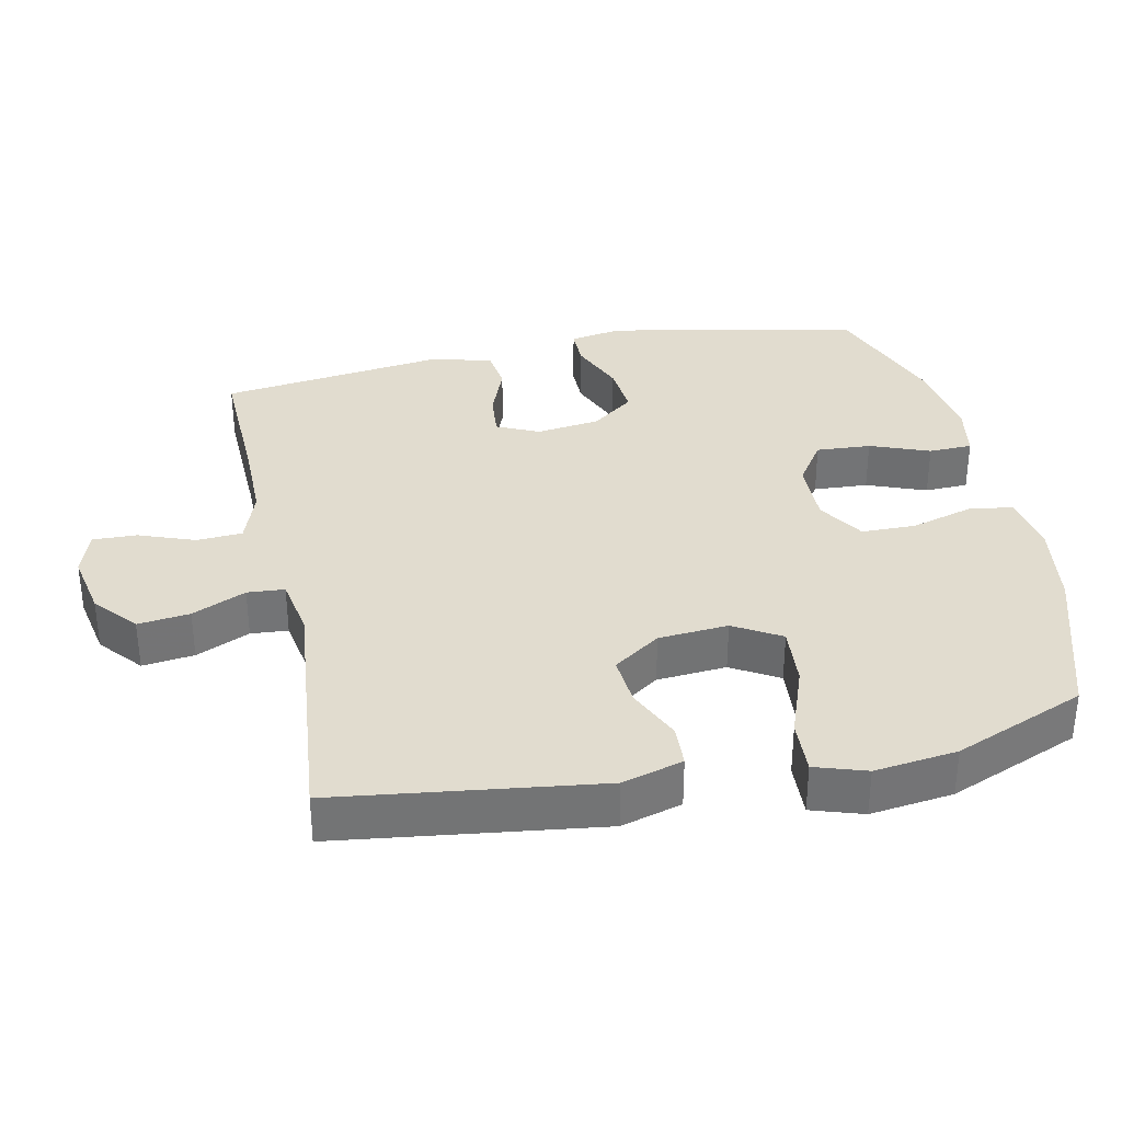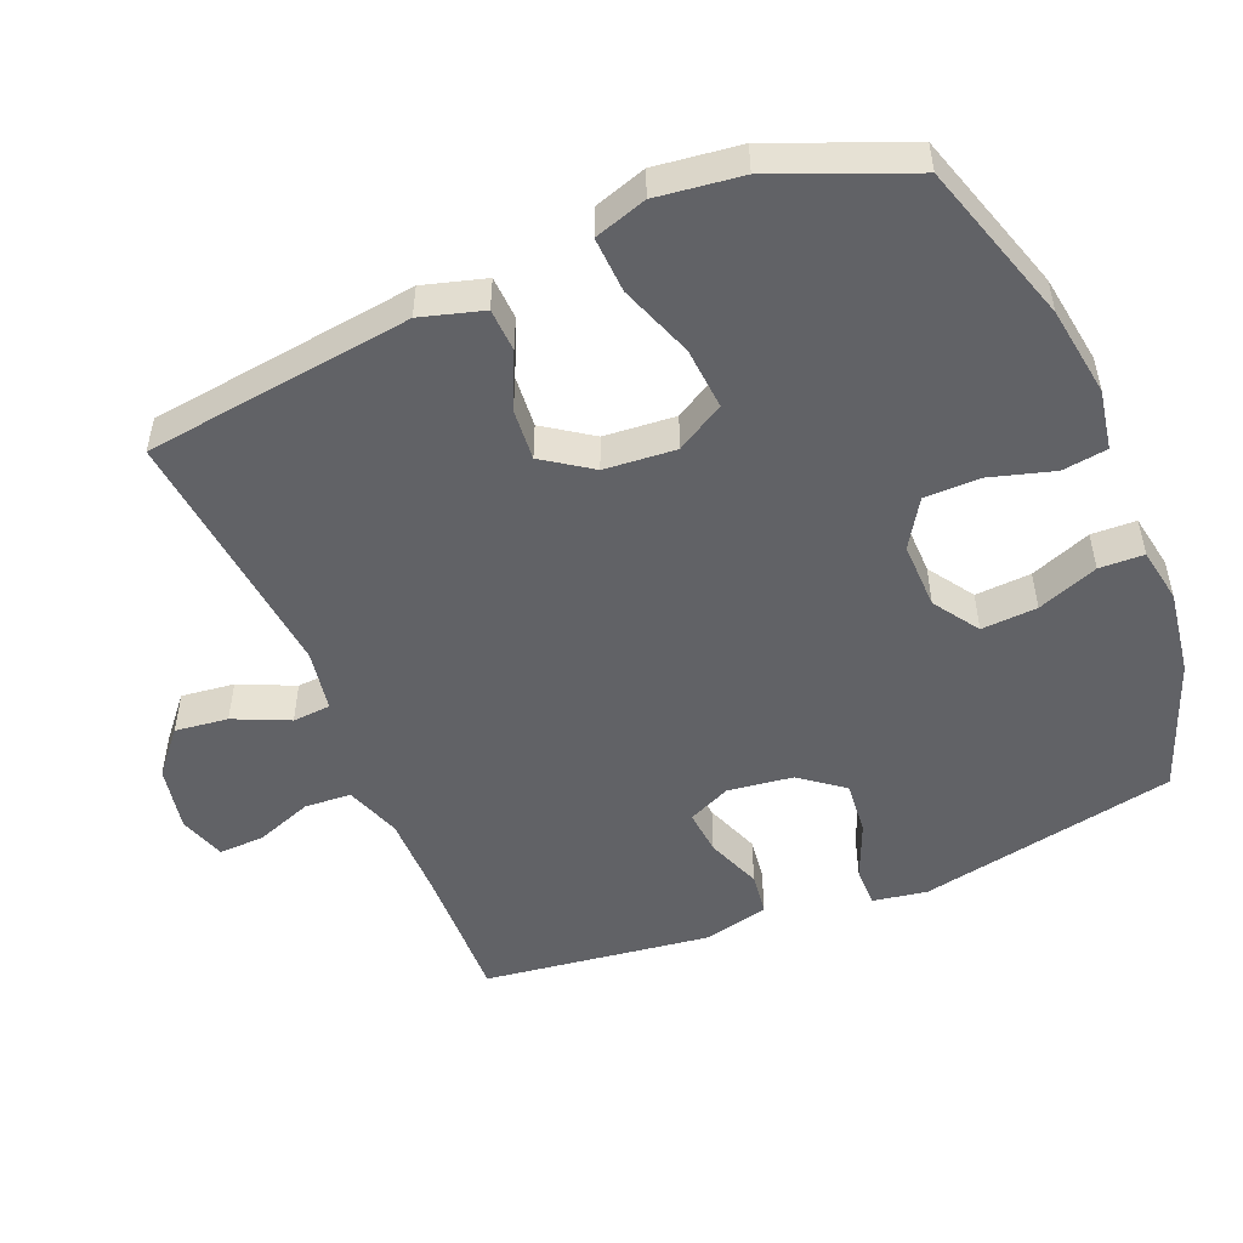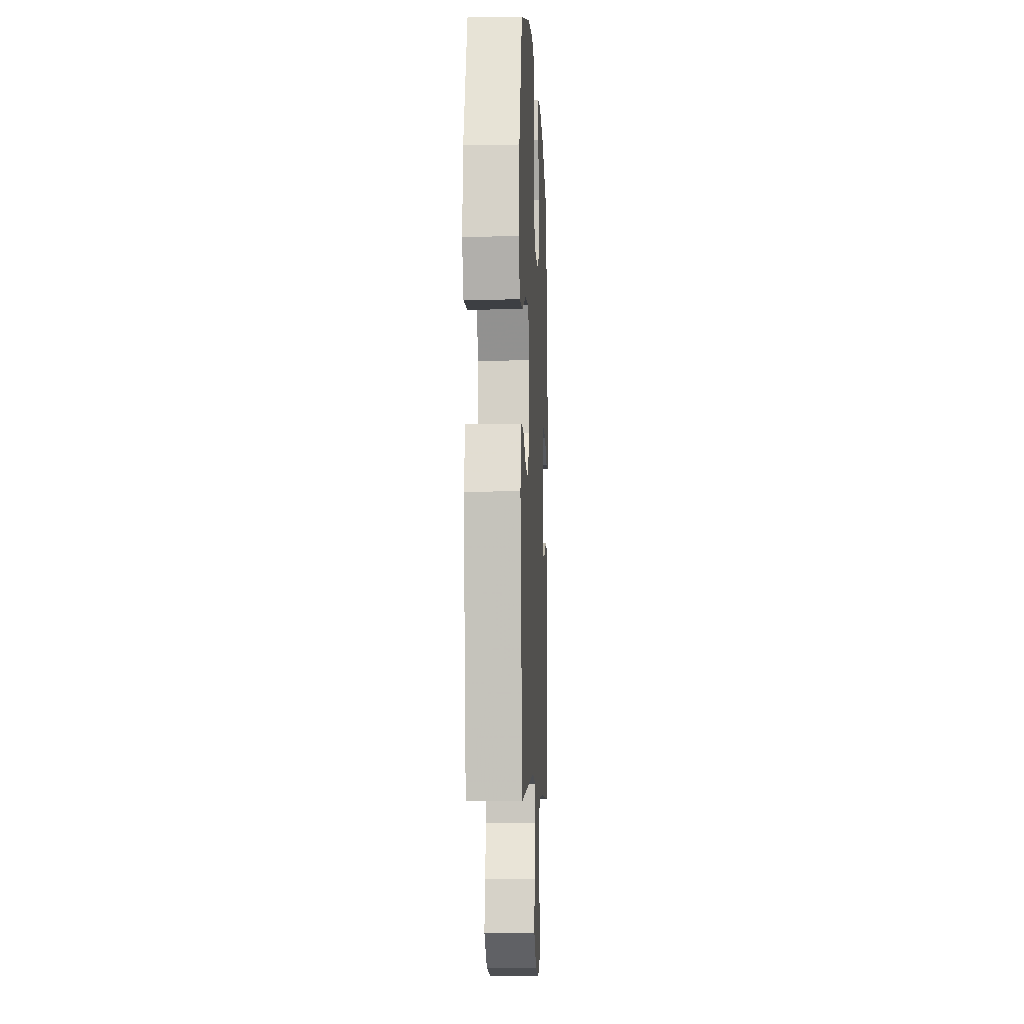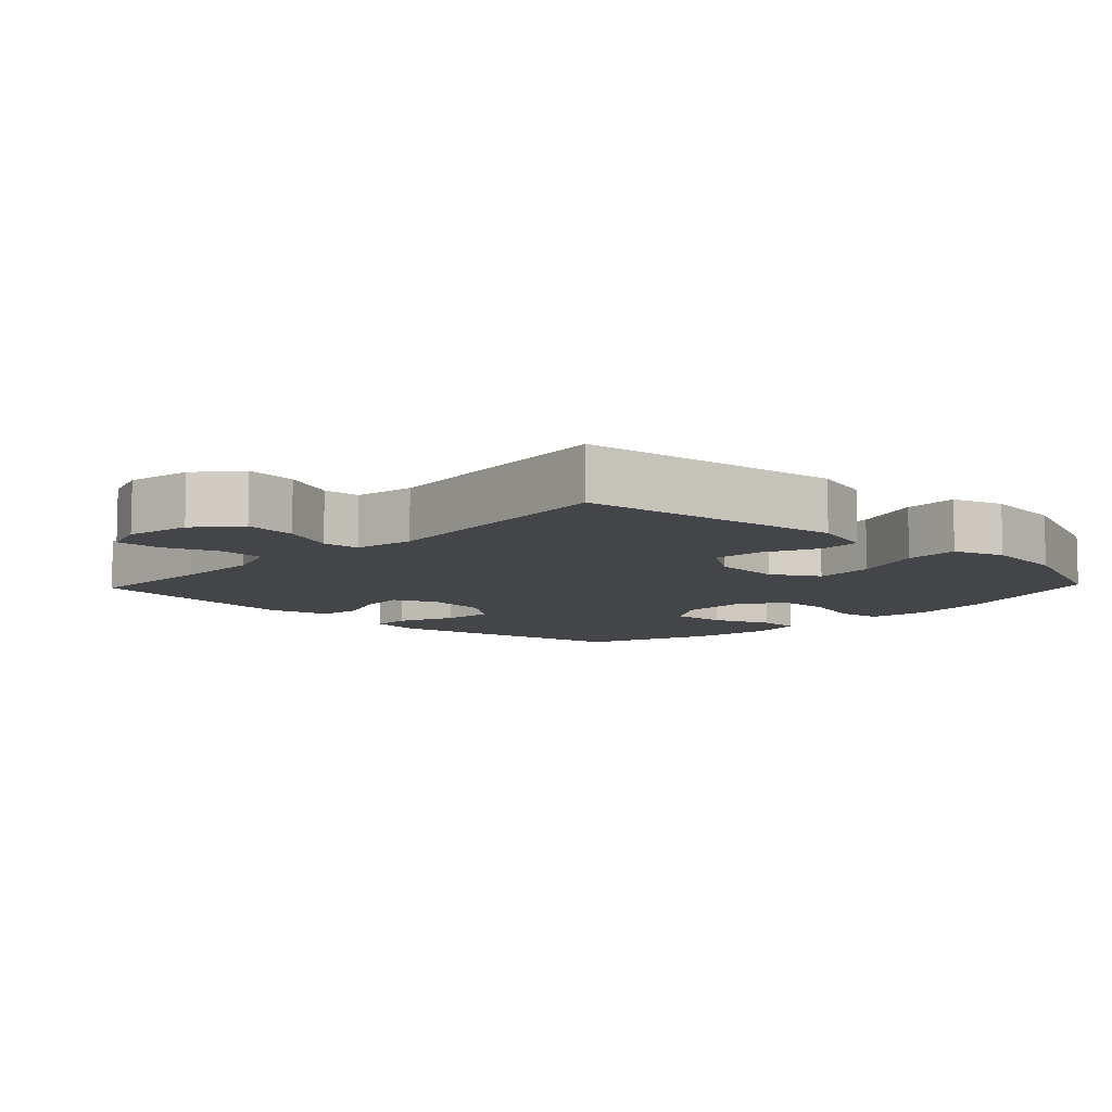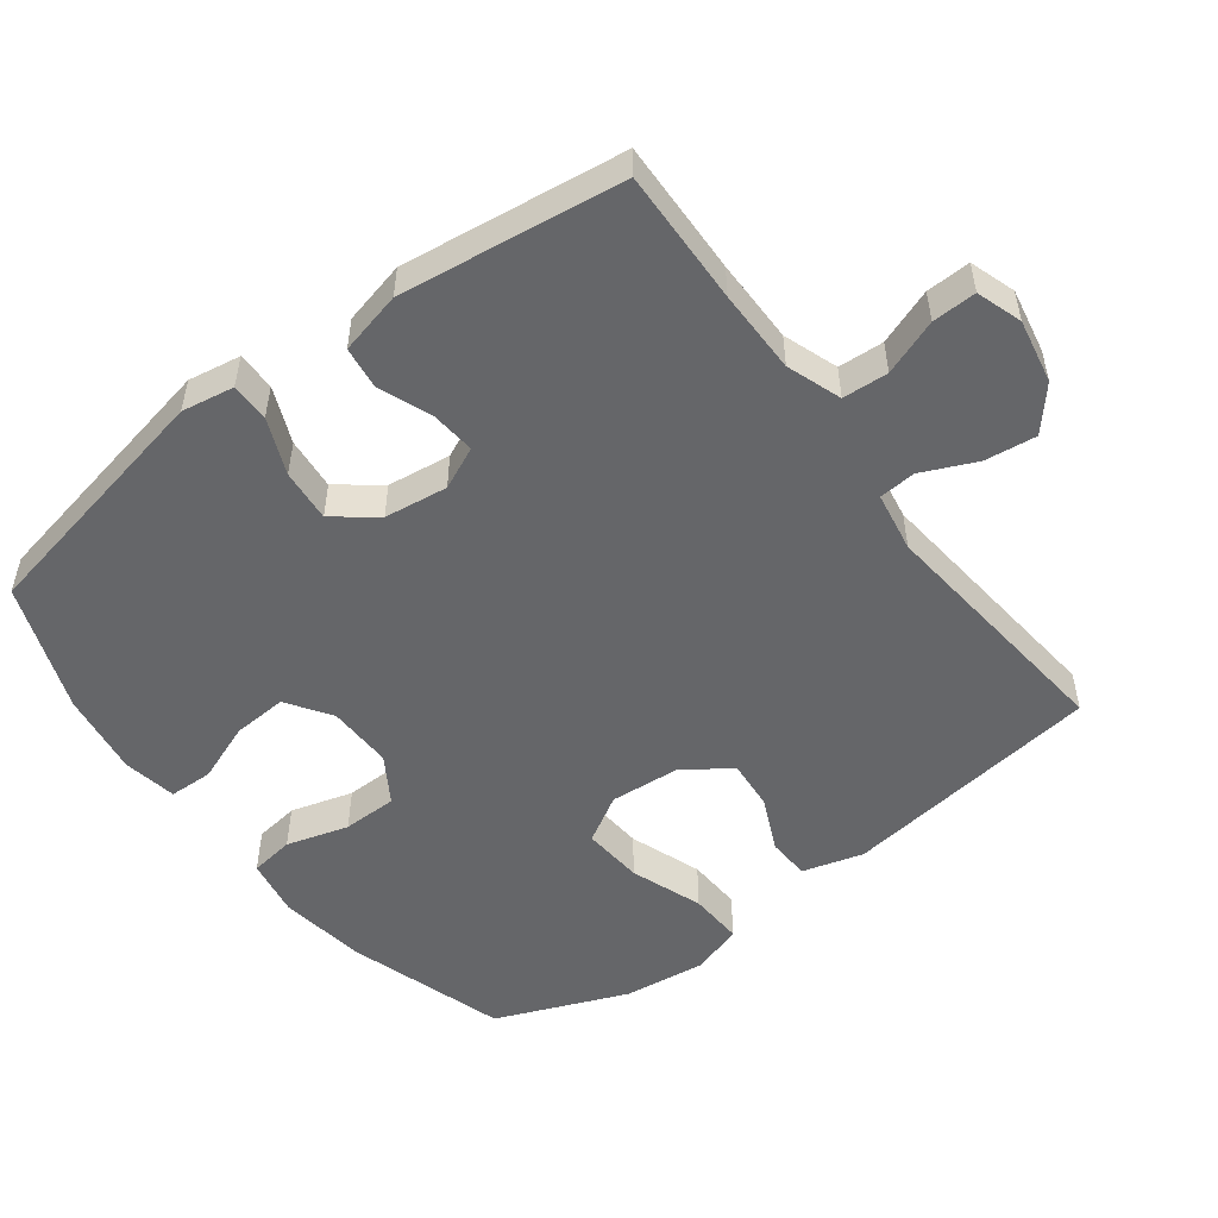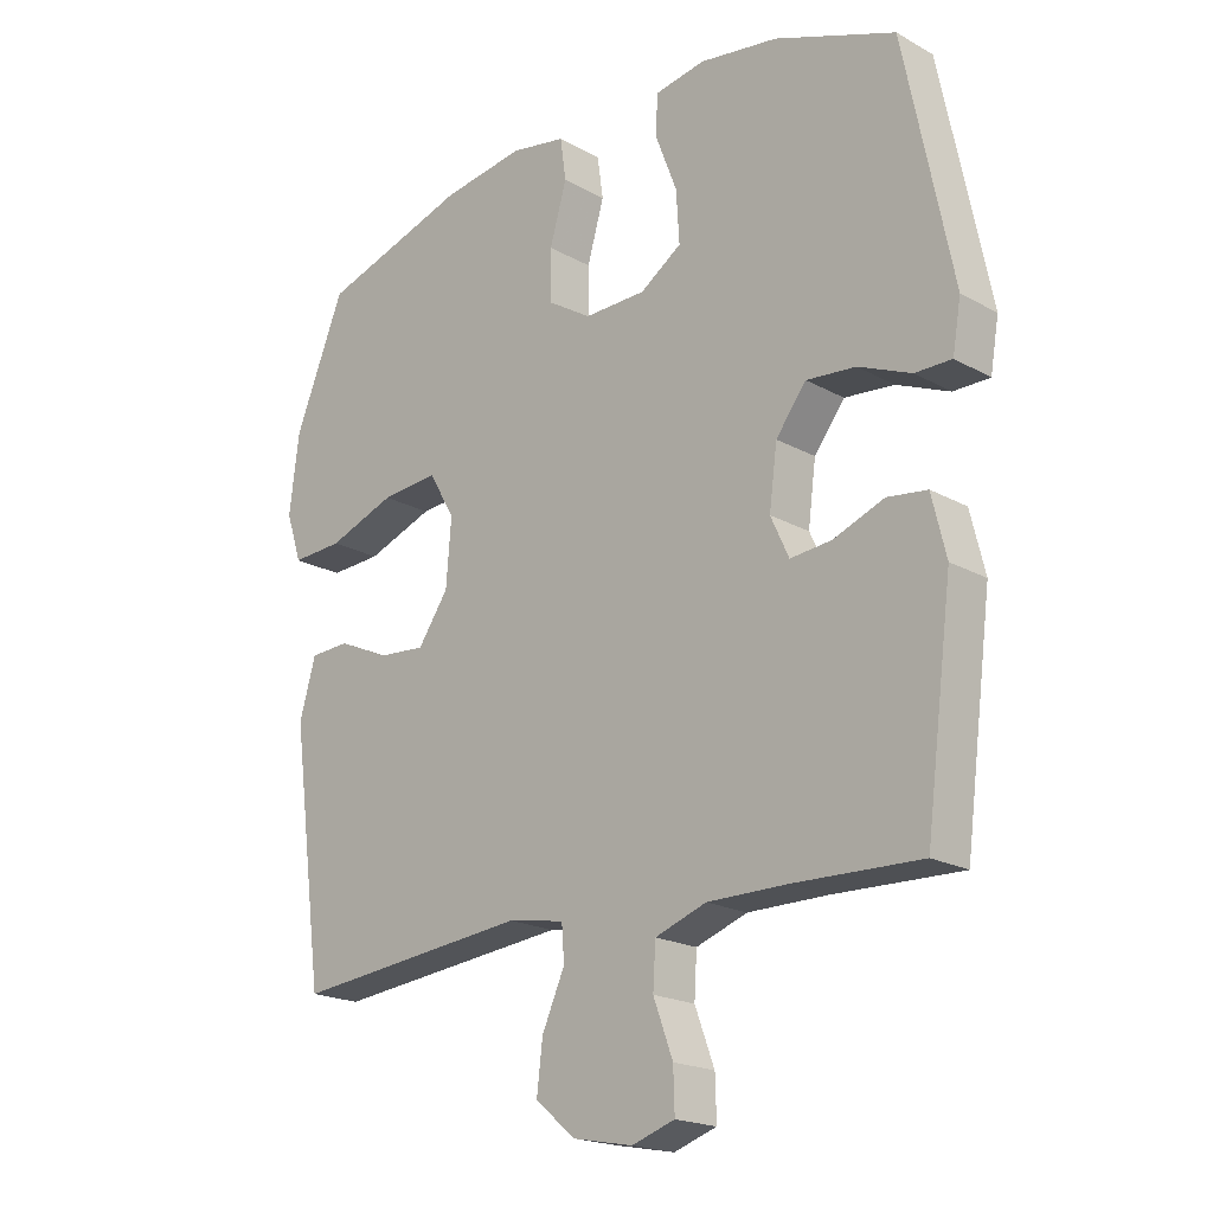
<metadata>
{"format":"obj","ext":"obj","renderer":"f3d","projection":"perspective","resolution":1024,"background":"white","views":[{"elev":34.3,"azim":-101.9,"up":"+Y"},{"elev":-50.7,"azim":-67.5,"up":"+Y"},{"elev":-6.8,"azim":-87.4,"up":"+Z"},{"elev":-8.7,"azim":-133.5,"up":"+Y"},{"elev":-51.9,"azim":127.0,"up":"+Y"},{"elev":-19.7,"azim":44.1,"up":"+Z"}]}
</metadata>
<code>
v -0.5 0.07 0.5
v -0.271 0.07 0.572
v -0.144 0.07 0.591
v -0.059 0.07 0.576
v -0.05 0.07 0.512
v -0.076 0.07 0.422
v -0.075 0.07 0.343
v -0.008 0.07 0.301
v 0.087 0.07 0.303
v 0.151 0.07 0.346
v 0.146 0.07 0.425
v 0.113 0.07 0.511
v 0.115 0.07 0.574
v 0.193 0.07 0.588
v 0.314 0.07 0.57
v 0.5 0.07 0.5
v 0.574 0.07 0.135
v 0.561 0.07 0.059
v 0.505 0.07 0.059
v 0.424 0.07 0.093
v 0.348 0.07 0.1
v 0.301 0.07 0.039
v 0.289 0.07 -0.053
v 0.317 0.07 -0.114
v 0.381 0.07 -0.108
v 0.459 0.07 -0.078
v 0.52 0.07 -0.086
v 0.542 0.07 -0.177
v 0.5 0.07 -0.5
v 0.304 0.07 -0.494
v 0.182 0.07 -0.494
v 0.103 0.07 -0.522
v 0.099 0.07 -0.588
v 0.129 0.07 -0.669
v 0.131 0.07 -0.733
v 0.065 0.07 -0.755
v -0.028 0.07 -0.737
v -0.089 0.07 -0.685
v -0.08 0.07 -0.61
v -0.045 0.07 -0.532
v -0.049 0.07 -0.478
v -0.136 0.07 -0.463
v -0.5 0.07 -0.5
v -0.55 0.07 -0.121
v -0.525 0.07 -0.033
v -0.464 0.07 -0.03
v -0.385 0.07 -0.066
v -0.312 0.07 -0.072
v -0.265 0.07 -0.004
v -0.257 0.07 0.097
v -0.297 0.07 0.165
v -0.385 0.07 0.158
v -0.489 0.07 0.12
v -0.568 0.07 0.116
v -0.592 0.07 0.19
v -0.577 0.07 0.31
v -0.5 0 0.5
v -0.271 0 0.572
v -0.144 0 0.591
v -0.059 0 0.576
v -0.05 0 0.512
v -0.076 0 0.422
v -0.075 0 0.343
v -0.008 0 0.301
v 0.087 0 0.303
v 0.151 0 0.346
v 0.146 0 0.425
v 0.113 0 0.511
v 0.115 0 0.574
v 0.193 0 0.588
v 0.314 0 0.57
v 0.5 0 0.5
v 0.574 0 0.135
v 0.561 0 0.059
v 0.505 0 0.059
v 0.424 0 0.093
v 0.348 0 0.1
v 0.301 0 0.039
v 0.289 0 -0.053
v 0.317 0 -0.114
v 0.381 0 -0.108
v 0.459 0 -0.078
v 0.52 0 -0.086
v 0.542 0 -0.177
v 0.5 0 -0.5
v 0.304 0 -0.494
v 0.182 0 -0.494
v 0.103 0 -0.522
v 0.099 0 -0.588
v 0.129 0 -0.669
v 0.131 0 -0.733
v 0.065 0 -0.755
v -0.028 0 -0.737
v -0.089 0 -0.685
v -0.08 0 -0.61
v -0.045 0 -0.532
v -0.049 0 -0.478
v -0.136 0 -0.463
v -0.5 0 -0.5
v -0.55 0 -0.121
v -0.525 0 -0.033
v -0.464 0 -0.03
v -0.385 0 -0.066
v -0.312 0 -0.072
v -0.265 0 -0.004
v -0.257 0 0.097
v -0.297 0 0.165
v -0.385 0 0.158
v -0.489 0 0.12
v -0.568 0 0.116
v -0.592 0 0.19
v -0.577 0 0.31
f 4 5 6
f 3 4 6
f 2 3 6
f 1 2 6
f 56 1 6
f 55 56 6
f 54 55 6
f 53 54 6
f 52 53 6
f 51 52 6 7
f 50 51 7 8
f 49 50 8 9
f 48 49 9 10
f 45 46 47
f 44 45 47
f 43 44 47
f 42 43 47
f 41 42 47 48
f 38 39 40
f 37 38 40
f 36 37 40
f 35 36 40
f 34 35 40
f 33 34 40
f 32 33 40 41
f 41 48 10
f 32 41 10
f 31 32 10
f 28 29 30
f 27 28 30
f 26 27 30
f 25 26 30
f 24 25 30 31
f 18 19 20
f 17 18 20
f 16 17 20
f 15 16 20
f 14 15 20
f 13 14 20
f 12 13 20
f 11 12 20
f 10 11 20 21
f 23 24 31
f 22 23 31 10
f 10 21 22
f 62 61 60
f 62 60 59
f 62 59 58
f 62 58 57
f 62 57 112
f 62 112 111
f 62 111 110
f 62 110 109
f 62 109 108
f 63 62 108 107
f 64 63 107 106
f 65 64 106 105
f 66 65 105 104
f 103 102 101
f 103 101 100
f 103 100 99
f 103 99 98
f 104 103 98 97
f 96 95 94
f 96 94 93
f 96 93 92
f 96 92 91
f 96 91 90
f 96 90 89
f 97 96 89 88
f 66 104 97
f 66 97 88
f 66 88 87
f 86 85 84
f 86 84 83
f 86 83 82
f 86 82 81
f 87 86 81 80
f 76 75 74
f 76 74 73
f 76 73 72
f 76 72 71
f 76 71 70
f 76 70 69
f 76 69 68
f 76 68 67
f 77 76 67 66
f 87 80 79
f 66 87 79 78
f 78 77 66
f 1 57 58 2
f 2 58 59 3
f 3 59 60 4
f 4 60 61 5
f 5 61 62 6
f 6 62 63 7
f 7 63 64 8
f 8 64 65 9
f 9 65 66 10
f 10 66 67 11
f 11 67 68 12
f 12 68 69 13
f 13 69 70 14
f 14 70 71 15
f 15 71 72 16
f 16 72 73 17
f 17 73 74 18
f 18 74 75 19
f 19 75 76 20
f 20 76 77 21
f 21 77 78 22
f 22 78 79 23
f 23 79 80 24
f 24 80 81 25
f 25 81 82 26
f 26 82 83 27
f 27 83 84 28
f 28 84 85 29
f 29 85 86 30
f 30 86 87 31
f 31 87 88 32
f 32 88 89 33
f 33 89 90 34
f 34 90 91 35
f 35 91 92 36
f 36 92 93 37
f 37 93 94 38
f 38 94 95 39
f 39 95 96 40
f 40 96 97 41
f 41 97 98 42
f 42 98 99 43
f 43 99 100 44
f 44 100 101 45
f 45 101 102 46
f 46 102 103 47
f 47 103 104 48
f 48 104 105 49
f 49 105 106 50
f 50 106 107 51
f 51 107 108 52
f 52 108 109 53
f 53 109 110 54
f 54 110 111 55
f 55 111 112 56
f 56 112 57 1

</code>
